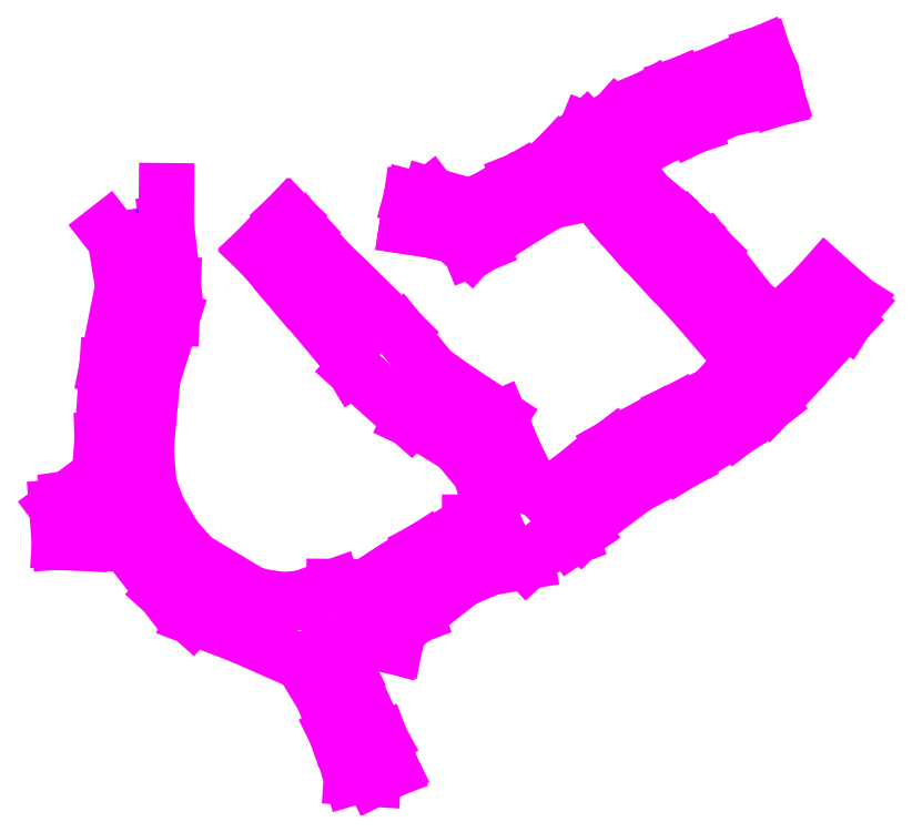
<metadata>
{"format":"dxf","ext":"dxf","renderer":"ezdxf+matplotlib","layout":"modelspace","background":"white","min_lineweight":24,"dpi":150}
</metadata>
<code>
0
SECTION
2
ENTITIES
0
LINE
8
653
10
7.518e+05
20
4.175e+06
30
661.2
11
7.518e+05
21
4.175e+06
31
661.9
0
LINE
8
653
10
7.518e+05
20
4.175e+06
30
661.9
11
7.518e+05
21
4.175e+06
31
662.4
0
LINE
8
653
10
7.518e+05
20
4.175e+06
30
661.9
11
7.518e+05
21
4.175e+06
31
661.4
0
LINE
8
653
10
7.518e+05
20
4.175e+06
30
661.4
11
7.518e+05
21
4.175e+06
31
661.7
0
LINE
8
653
10
7.518e+05
20
4.175e+06
30
661.7
11
7.518e+05
21
4.175e+06
31
660.5
0
LINE
8
653
10
7.518e+05
20
4.175e+06
30
660.4
11
7.518e+05
21
4.175e+06
31
661.3
0
LINE
8
653
10
7.518e+05
20
4.175e+06
30
661.3
11
7.518e+05
21
4.175e+06
31
661.2
0
LINE
8
653
10
7.518e+05
20
4.175e+06
30
660.5
11
7.518e+05
21
4.175e+06
31
659
0
LINE
8
653
10
7.518e+05
20
4.175e+06
30
659.3
11
7.518e+05
21
4.175e+06
31
660.4
0
LINE
8
653
10
7.518e+05
20
4.175e+06
30
659
11
7.518e+05
21
4.175e+06
31
659.5
0
LINE
8
653
10
7.518e+05
20
4.175e+06
30
659.5
11
7.518e+05
21
4.175e+06
31
659.1
0
LINE
8
653
10
7.518e+05
20
4.175e+06
30
659.1
11
7.518e+05
21
4.175e+06
31
659.3
0
LINE
8
653
10
7.518e+05
20
4.175e+06
30
659.3
11
7.518e+05
21
4.175e+06
31
659.2
0
LINE
8
653
10
7.518e+05
20
4.175e+06
30
659.2
11
7.518e+05
21
4.175e+06
31
659.2
0
LINE
8
653
10
7.518e+05
20
4.175e+06
30
659.2
11
7.518e+05
21
4.175e+06
31
659.2
0
LINE
8
653
10
7.518e+05
20
4.175e+06
30
659.2
11
7.518e+05
21
4.175e+06
31
659
0
LINE
8
653
10
7.518e+05
20
4.175e+06
30
659
11
7.518e+05
21
4.175e+06
31
658.9
0
LINE
8
653
10
7.518e+05
20
4.175e+06
30
658.9
11
7.518e+05
21
4.175e+06
31
658.1
0
LINE
8
653
10
7.518e+05
20
4.175e+06
30
658.1
11
7.518e+05
21
4.175e+06
31
657.7
0
LINE
8
653
10
7.518e+05
20
4.175e+06
30
657.7
11
7.518e+05
21
4.175e+06
31
657.1
0
LINE
8
653
10
7.518e+05
20
4.175e+06
30
656.3
11
7.518e+05
21
4.175e+06
31
656.6
0
LINE
8
653
10
7.518e+05
20
4.175e+06
30
656.6
11
7.518e+05
21
4.175e+06
31
656.4
0
LINE
8
653
10
7.518e+05
20
4.175e+06
30
656.4
11
7.518e+05
21
4.175e+06
31
656.4
0
LINE
8
653
10
7.518e+05
20
4.175e+06
30
656.4
11
7.518e+05
21
4.175e+06
31
656.1
0
LINE
8
653
10
7.518e+05
20
4.175e+06
30
656.1
11
7.518e+05
21
4.175e+06
31
656.3
0
LINE
8
653
10
7.518e+05
20
4.175e+06
30
656.3
11
7.518e+05
21
4.175e+06
31
656.4
0
LINE
8
653
10
7.518e+05
20
4.175e+06
30
656.1
11
7.518e+05
21
4.175e+06
31
655.7
0
LINE
8
653
10
7.518e+05
20
4.175e+06
30
655.7
11
7.518e+05
21
4.175e+06
31
655.7
0
LINE
8
653
10
7.518e+05
20
4.175e+06
30
655.7
11
7.518e+05
21
4.175e+06
31
655.7
0
LINE
8
653
10
7.518e+05
20
4.175e+06
30
656.2
11
7.518e+05
21
4.175e+06
31
658.9
0
LINE
8
653
10
7.518e+05
20
4.175e+06
30
658.9
11
7.518e+05
21
4.175e+06
31
656.2
0
LINE
8
653
10
7.518e+05
20
4.175e+06
30
656.2
11
7.518e+05
21
4.175e+06
31
656.3
0
LINE
8
653
10
7.518e+05
20
4.175e+06
30
656.3
11
7.518e+05
21
4.175e+06
31
656.3
0
LINE
8
653
10
7.518e+05
20
4.175e+06
30
656.3
11
7.518e+05
21
4.175e+06
31
656.2
0
LINE
8
653
10
7.518e+05
20
4.175e+06
30
656.2
11
7.518e+05
21
4.175e+06
31
656.5
0
LINE
8
653
10
7.518e+05
20
4.175e+06
30
656.5
11
7.518e+05
21
4.175e+06
31
656.6
0
LINE
8
653
10
7.518e+05
20
4.175e+06
30
656.6
11
7.518e+05
21
4.175e+06
31
656.9
0
LINE
8
653
10
7.518e+05
20
4.175e+06
30
656.9
11
7.518e+05
21
4.175e+06
31
657.1
0
LINE
8
653
10
7.518e+05
20
4.175e+06
30
657.1
11
7.518e+05
21
4.175e+06
31
657.2
0
LINE
8
653
10
7.518e+05
20
4.175e+06
30
657.2
11
7.518e+05
21
4.175e+06
31
658.2
0
LINE
8
653
10
7.518e+05
20
4.175e+06
30
658.2
11
7.518e+05
21
4.175e+06
31
658.8
0
LINE
8
653
10
7.518e+05
20
4.175e+06
30
658.8
11
7.518e+05
21
4.175e+06
31
659.3
0
LINE
8
653
10
7.518e+05
20
4.175e+06
30
659.3
11
7.518e+05
21
4.175e+06
31
659.4
0
LINE
8
653
10
7.518e+05
20
4.175e+06
30
659.4
11
7.518e+05
21
4.175e+06
31
659.3
0
LINE
8
653
10
7.518e+05
20
4.175e+06
30
655.7
11
7.518e+05
21
4.175e+06
31
655.7
0
LINE
8
653
10
7.518e+05
20
4.175e+06
30
655.7
11
7.518e+05
21
4.175e+06
31
656
0
LINE
8
653
10
7.518e+05
20
4.175e+06
30
656
11
7.518e+05
21
4.175e+06
31
656
0
LINE
8
653
10
7.518e+05
20
4.175e+06
30
656
11
7.518e+05
21
4.175e+06
31
656.1
0
LINE
8
653
10
7.518e+05
20
4.175e+06
30
656
11
7.518e+05
21
4.175e+06
31
656.1
0
LINE
8
653
10
7.518e+05
20
4.175e+06
30
656.1
11
7.518e+05
21
4.175e+06
31
656.1
0
LINE
8
653
10
7.518e+05
20
4.175e+06
30
656.1
11
7.518e+05
21
4.175e+06
31
656.2
0
LINE
8
653
10
7.518e+05
20
4.175e+06
30
656.2
11
7.518e+05
21
4.175e+06
31
656.2
0
LINE
8
653
10
7.518e+05
20
4.175e+06
30
656.1
11
7.518e+05
21
4.175e+06
31
655.8
0
LINE
8
653
10
7.518e+05
20
4.175e+06
30
655.8
11
7.518e+05
21
4.175e+06
31
655.9
0
LINE
8
653
10
7.518e+05
20
4.175e+06
30
655.9
11
7.518e+05
21
4.175e+06
31
655.8
0
LINE
8
653
10
7.518e+05
20
4.175e+06
30
655.8
11
7.518e+05
21
4.175e+06
31
656
0
LINE
8
653
10
7.518e+05
20
4.175e+06
30
655.9
11
7.518e+05
21
4.175e+06
31
655.9
0
LINE
8
653
10
7.518e+05
20
4.175e+06
30
655.9
11
7.518e+05
21
4.175e+06
31
655.9
0
LINE
8
653
10
7.518e+05
20
4.175e+06
30
655.7
11
7.518e+05
21
4.175e+06
31
655.7
0
LINE
8
653
10
7.518e+05
20
4.175e+06
30
655.7
11
7.518e+05
21
4.175e+06
31
655.9
0
LINE
8
653
10
7.518e+05
20
4.175e+06
30
655.7
11
7.518e+05
21
4.175e+06
31
655.7
0
LINE
8
653
10
7.518e+05
20
4.175e+06
30
655.7
11
7.518e+05
21
4.175e+06
31
655.7
0
LINE
8
653
10
7.518e+05
20
4.175e+06
30
655.7
11
7.518e+05
21
4.175e+06
31
655.7
0
LINE
8
653
10
7.518e+05
20
4.175e+06
30
655.7
11
7.518e+05
21
4.175e+06
31
655.7
0
LINE
8
653
10
7.518e+05
20
4.175e+06
30
655.7
11
7.518e+05
21
4.175e+06
31
655.7
0
LINE
8
653
10
7.518e+05
20
4.175e+06
30
655.9
11
7.518e+05
21
4.175e+06
31
656.1
0
LINE
8
653
10
7.518e+05
20
4.175e+06
30
655.7
11
7.518e+05
21
4.175e+06
31
655.7
0
LINE
8
653
10
7.518e+05
20
4.175e+06
30
655.7
11
7.518e+05
21
4.175e+06
31
655.7
0
LINE
8
653
10
7.518e+05
20
4.175e+06
30
655.7
11
7.518e+05
21
4.175e+06
31
655.7
0
LINE
8
653
10
7.518e+05
20
4.175e+06
30
656
11
7.518e+05
21
4.175e+06
31
655.7
0
LINE
8
653
10
7.518e+05
20
4.175e+06
30
655.1
11
7.518e+05
21
4.175e+06
31
654.6
0
LINE
8
653
10
7.518e+05
20
4.175e+06
30
654.6
11
7.518e+05
21
4.175e+06
31
655.4
0
LINE
8
653
10
7.518e+05
20
4.175e+06
30
655.4
11
7.518e+05
21
4.175e+06
31
656
0
LINE
8
653
10
7.518e+05
20
4.175e+06
30
654.6
11
7.518e+05
21
4.175e+06
31
653.4
0
LINE
8
653
10
7.518e+05
20
4.175e+06
30
653.6
11
7.518e+05
21
4.175e+06
31
654.3
0
LINE
8
653
10
7.518e+05
20
4.175e+06
30
654.3
11
7.518e+05
21
4.175e+06
31
654.6
0
LINE
8
653
10
7.518e+05
20
4.175e+06
30
653.2
11
7.518e+05
21
4.175e+06
31
653.2
0
LINE
8
653
10
7.518e+05
20
4.175e+06
30
653.4
11
7.518e+05
21
4.175e+06
31
653.2
0
LINE
8
653
10
7.518e+05
20
4.175e+06
30
653.2
11
7.518e+05
21
4.175e+06
31
653.3
0
LINE
8
653
10
7.518e+05
20
4.175e+06
30
656.4
11
7.518e+05
21
4.175e+06
31
656.1
0
LINE
8
653
10
7.518e+05
20
4.175e+06
30
653.3
11
7.518e+05
21
4.175e+06
31
653.5
0
LINE
8
653
10
7.518e+05
20
4.175e+06
30
653.5
11
7.518e+05
21
4.175e+06
31
653.5
0
LINE
8
653
10
7.518e+05
20
4.175e+06
30
653.5
11
7.518e+05
21
4.175e+06
31
653.3
0
LINE
8
653
10
7.518e+05
20
4.175e+06
30
655.7
11
7.518e+05
21
4.175e+06
31
655.1
0
LINE
8
653
10
7.518e+05
20
4.175e+06
30
653.1
11
7.518e+05
21
4.175e+06
31
653.1
0
LINE
8
653
10
7.518e+05
20
4.175e+06
30
653.1
11
7.518e+05
21
4.175e+06
31
653.1
0
LINE
8
653
10
7.518e+05
20
4.175e+06
30
653.1
11
7.518e+05
21
4.175e+06
31
653.1
0
LINE
8
653
10
7.518e+05
20
4.175e+06
30
653.3
11
7.518e+05
21
4.175e+06
31
653.1
0
LINE
8
653
10
7.518e+05
20
4.175e+06
30
653.1
11
7.518e+05
21
4.175e+06
31
653.6
0
LINE
8
653
10
7.518e+05
20
4.175e+06
30
653.1
11
7.518e+05
21
4.175e+06
31
653.2
0
LINE
8
653
10
7.518e+05
20
4.175e+06
30
653.2
11
7.518e+05
21
4.175e+06
31
653.2
0
LINE
8
653
10
7.518e+05
20
4.175e+06
30
653.2
11
7.518e+05
21
4.175e+06
31
653.2
0
LINE
8
653
10
7.518e+05
20
4.175e+06
30
653.2
11
7.518e+05
21
4.175e+06
31
653.2
0
LINE
8
653
10
7.518e+05
20
4.175e+06
30
653.2
11
7.518e+05
21
4.175e+06
31
653.2
0
LINE
8
653
10
7.518e+05
20
4.175e+06
30
653.2
11
7.518e+05
21
4.175e+06
31
653.2
0
LINE
8
653
10
7.518e+05
20
4.175e+06
30
653.2
11
7.518e+05
21
4.175e+06
31
653.1
0
LINE
8
653
10
7.518e+05
20
4.175e+06
30
653.2
11
7.518e+05
21
4.175e+06
31
653.1
0
LINE
8
653
10
7.518e+05
20
4.175e+06
30
657.1
11
7.518e+05
21
4.175e+06
31
656.1
0
LINE
8
653
10
7.518e+05
20
4.175e+06
30
656.1
11
7.518e+05
21
4.175e+06
31
655.8
0
LINE
8
653
10
7.518e+05
20
4.175e+06
30
655.8
11
7.518e+05
21
4.175e+06
31
655.4
0
LINE
8
653
10
7.518e+05
20
4.175e+06
30
655.9
11
7.518e+05
21
4.175e+06
31
656.2
0
LINE
8
653
10
7.518e+05
20
4.175e+06
30
656.2
11
7.518e+05
21
4.175e+06
31
656.3
0
LINE
8
653
10
7.518e+05
20
4.175e+06
30
655.4
11
7.518e+05
21
4.175e+06
31
655
0
LINE
8
653
10
7.518e+05
20
4.175e+06
30
655
11
7.518e+05
21
4.175e+06
31
655
0
LINE
8
653
10
7.518e+05
20
4.175e+06
30
655
11
7.518e+05
21
4.175e+06
31
654.6
0
LINE
8
653
10
7.518e+05
20
4.175e+06
30
654.6
11
7.518e+05
21
4.175e+06
31
654.7
0
LINE
8
653
10
7.518e+05
20
4.175e+06
30
654.7
11
7.518e+05
21
4.175e+06
31
654.9
0
LINE
8
653
10
7.518e+05
20
4.175e+06
30
654.9
11
7.518e+05
21
4.175e+06
31
655
0
LINE
8
653
10
7.518e+05
20
4.175e+06
30
655
11
7.518e+05
21
4.175e+06
31
655.9
0
LINE
8
653
10
7.518e+05
20
4.175e+06
30
653.1
11
7.518e+05
21
4.175e+06
31
653.1
0
LINE
8
653
10
7.518e+05
20
4.175e+06
30
653.1
11
7.518e+05
21
4.175e+06
31
653.5
0
LINE
8
653
10
7.518e+05
20
4.175e+06
30
653.5
11
7.518e+05
21
4.175e+06
31
653.6
0
LINE
8
653
10
7.518e+05
20
4.175e+06
30
653.6
11
7.518e+05
21
4.175e+06
31
653.6
0
LINE
8
653
10
7.518e+05
20
4.175e+06
30
653.6
11
7.518e+05
21
4.175e+06
31
653.8
0
LINE
8
653
10
7.518e+05
20
4.175e+06
30
653.9
11
7.518e+05
21
4.175e+06
31
653.8
0
LINE
8
653
10
7.518e+05
20
4.175e+06
30
653.8
11
7.518e+05
21
4.175e+06
31
653.7
0
LINE
8
653
10
7.518e+05
20
4.175e+06
30
653.7
11
7.518e+05
21
4.175e+06
31
653.6
0
LINE
8
653
10
7.518e+05
20
4.175e+06
30
653.6
11
7.518e+05
21
4.175e+06
31
653.8
0
LINE
8
653
10
7.518e+05
20
4.175e+06
30
653.8
11
7.518e+05
21
4.175e+06
31
653.8
0
LINE
8
653
10
7.518e+05
20
4.175e+06
30
653.8
11
7.518e+05
21
4.175e+06
31
653.8
0
LINE
8
653
10
7.518e+05
20
4.175e+06
30
653.8
11
7.518e+05
21
4.175e+06
31
653.8
0
LINE
8
653
10
7.518e+05
20
4.175e+06
30
653.8
11
7.518e+05
21
4.175e+06
31
653.8
0
LINE
8
653
10
7.518e+05
20
4.175e+06
30
653.8
11
7.518e+05
21
4.175e+06
31
653.8
0
LINE
8
653
10
7.518e+05
20
4.175e+06
30
653.8
11
7.518e+05
21
4.175e+06
31
653.9
0
LINE
8
653
10
7.518e+05
20
4.175e+06
30
653.8
11
7.518e+05
21
4.175e+06
31
653.4
0
LINE
8
653
10
7.518e+05
20
4.175e+06
30
653.4
11
7.518e+05
21
4.175e+06
31
653.9
0
LINE
8
653
10
7.518e+05
20
4.175e+06
30
653.5
11
7.518e+05
21
4.175e+06
31
653.3
0
LINE
8
653
10
7.518e+05
20
4.175e+06
30
653.3
11
7.518e+05
21
4.175e+06
31
653.4
0
LINE
8
653
10
7.518e+05
20
4.175e+06
30
653.4
11
7.518e+05
21
4.175e+06
31
653.2
0
LINE
8
653
10
7.518e+05
20
4.175e+06
30
653.9
11
7.518e+05
21
4.175e+06
31
653.6
0
LINE
8
653
10
7.518e+05
20
4.175e+06
30
653.5
11
7.518e+05
21
4.175e+06
31
653.5
0
LINE
8
653
10
7.518e+05
20
4.175e+06
30
653.6
11
7.518e+05
21
4.175e+06
31
653.5
0
LINE
8
653
10
7.518e+05
20
4.175e+06
30
653.5
11
7.518e+05
21
4.175e+06
31
653.5
0
LINE
8
653
10
7.518e+05
20
4.175e+06
30
653.5
11
7.518e+05
21
4.175e+06
31
653.5
0
LINE
8
653
10
7.518e+05
20
4.175e+06
30
653.5
11
7.518e+05
21
4.175e+06
31
653.7
0
LINE
8
653
10
7.518e+05
20
4.175e+06
30
653.7
11
7.518e+05
21
4.175e+06
31
653.6
0
LINE
8
653
10
7.518e+05
20
4.175e+06
30
653.6
11
7.518e+05
21
4.175e+06
31
653.8
0
LINE
8
653
10
7.518e+05
20
4.175e+06
30
653.8
11
7.518e+05
21
4.175e+06
31
653.7
0
LINE
8
653
10
7.518e+05
20
4.175e+06
30
653.7
11
7.518e+05
21
4.175e+06
31
653.9
0
LINE
8
653
10
7.518e+05
20
4.175e+06
30
653.9
11
7.518e+05
21
4.175e+06
31
653.5
0
LINE
8
653
10
7.518e+05
20
4.175e+06
30
653.5
11
7.518e+05
21
4.175e+06
31
653.5
0
LINE
8
653
10
7.518e+05
20
4.175e+06
30
656.1
11
7.518e+05
21
4.175e+06
31
655.7
0
POINT
8
INIT_COORD
10
7.518e+05
20
4.175e+06
30
662.2
0
ENDSEC
0
EOF

</code>
